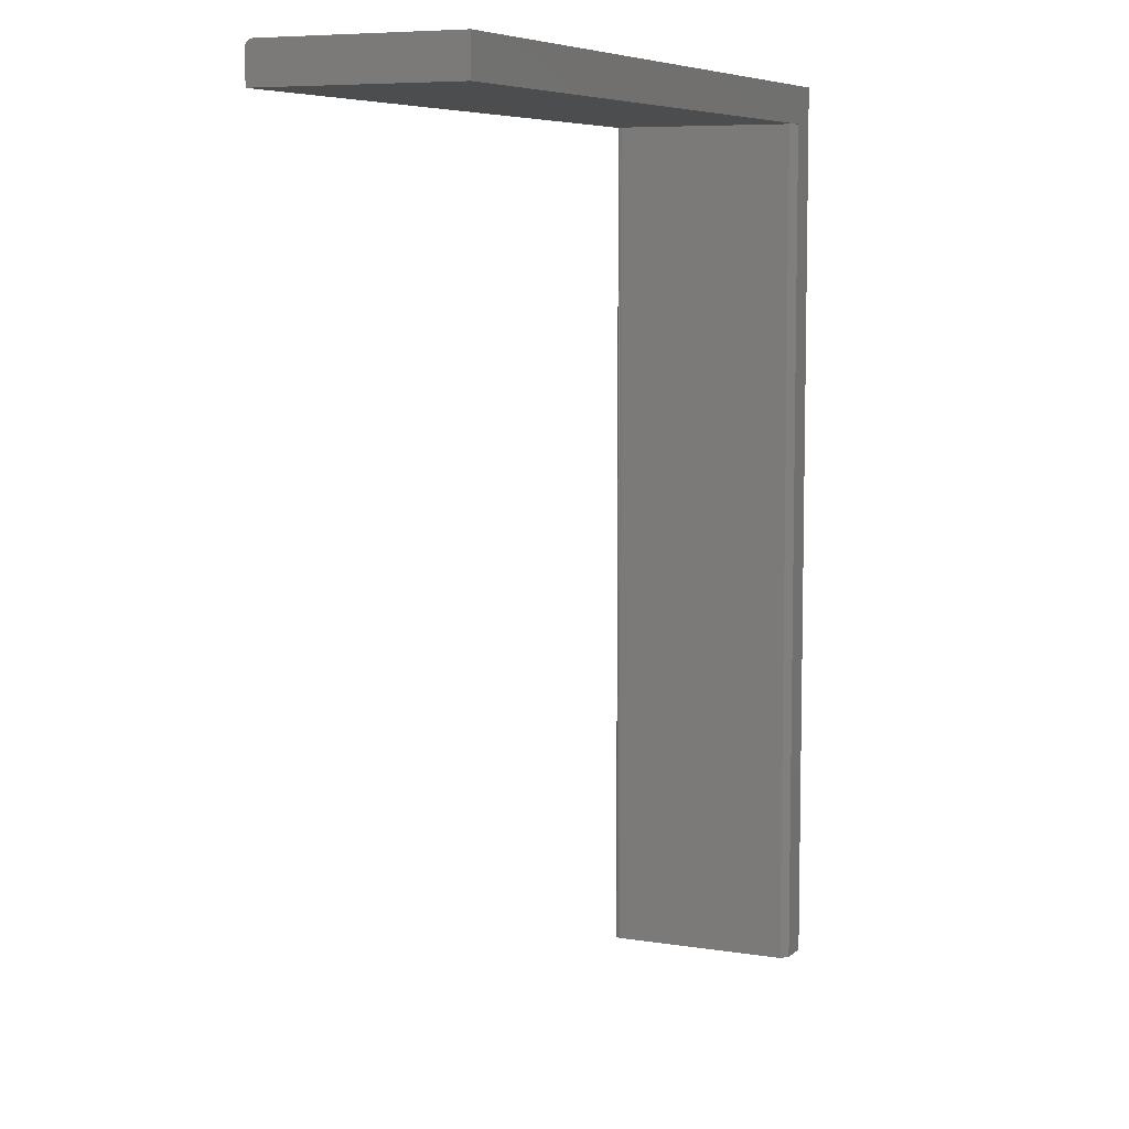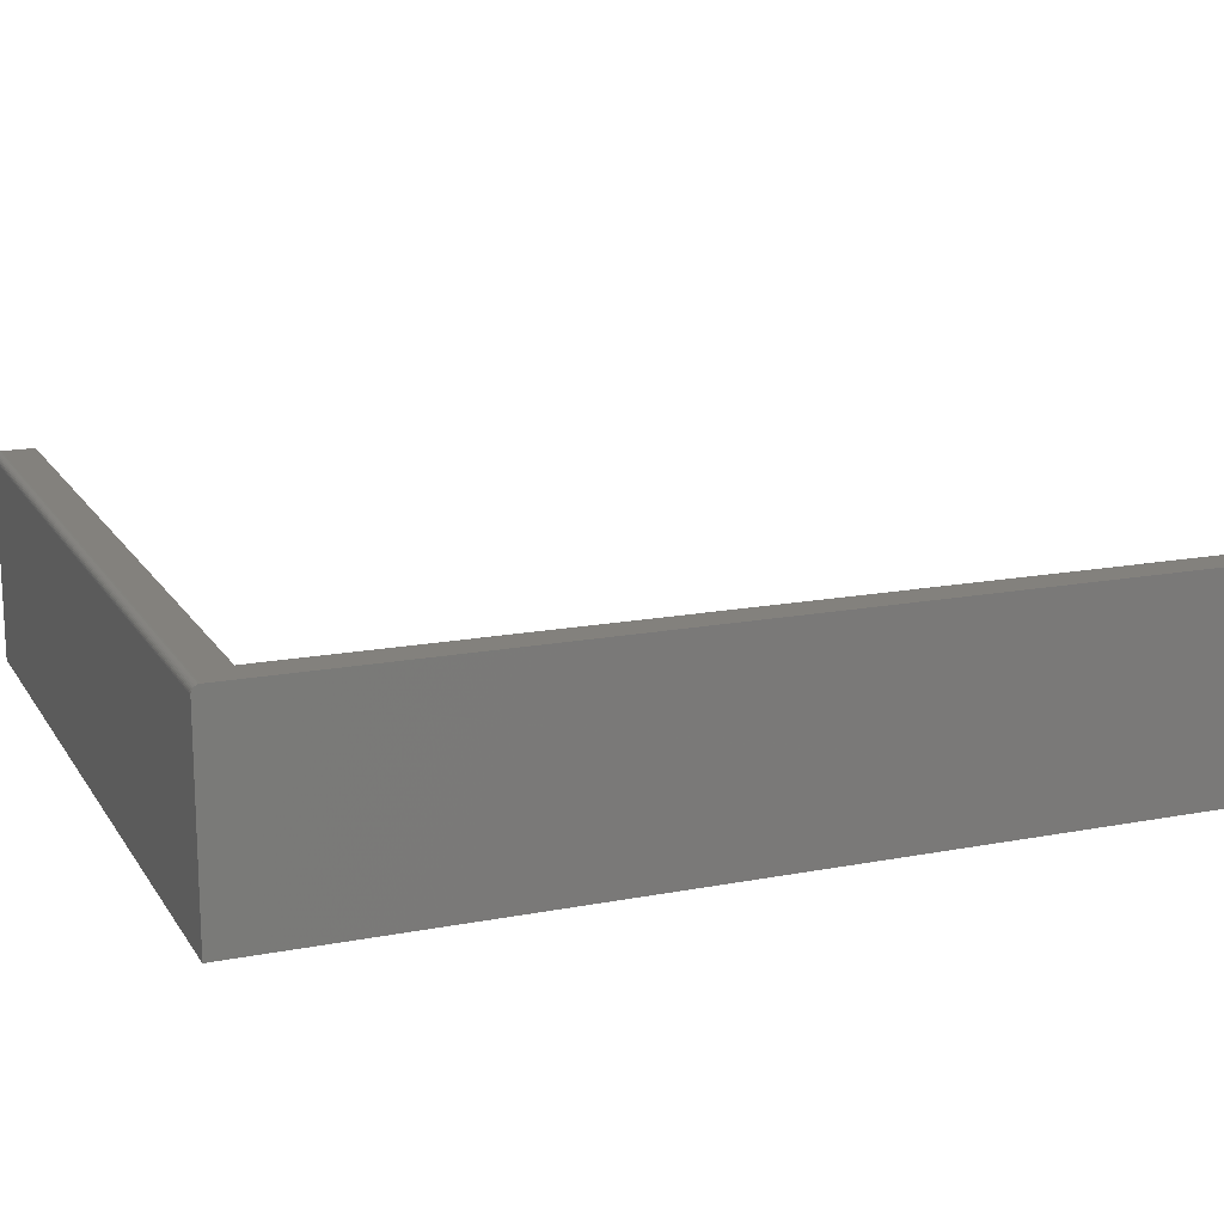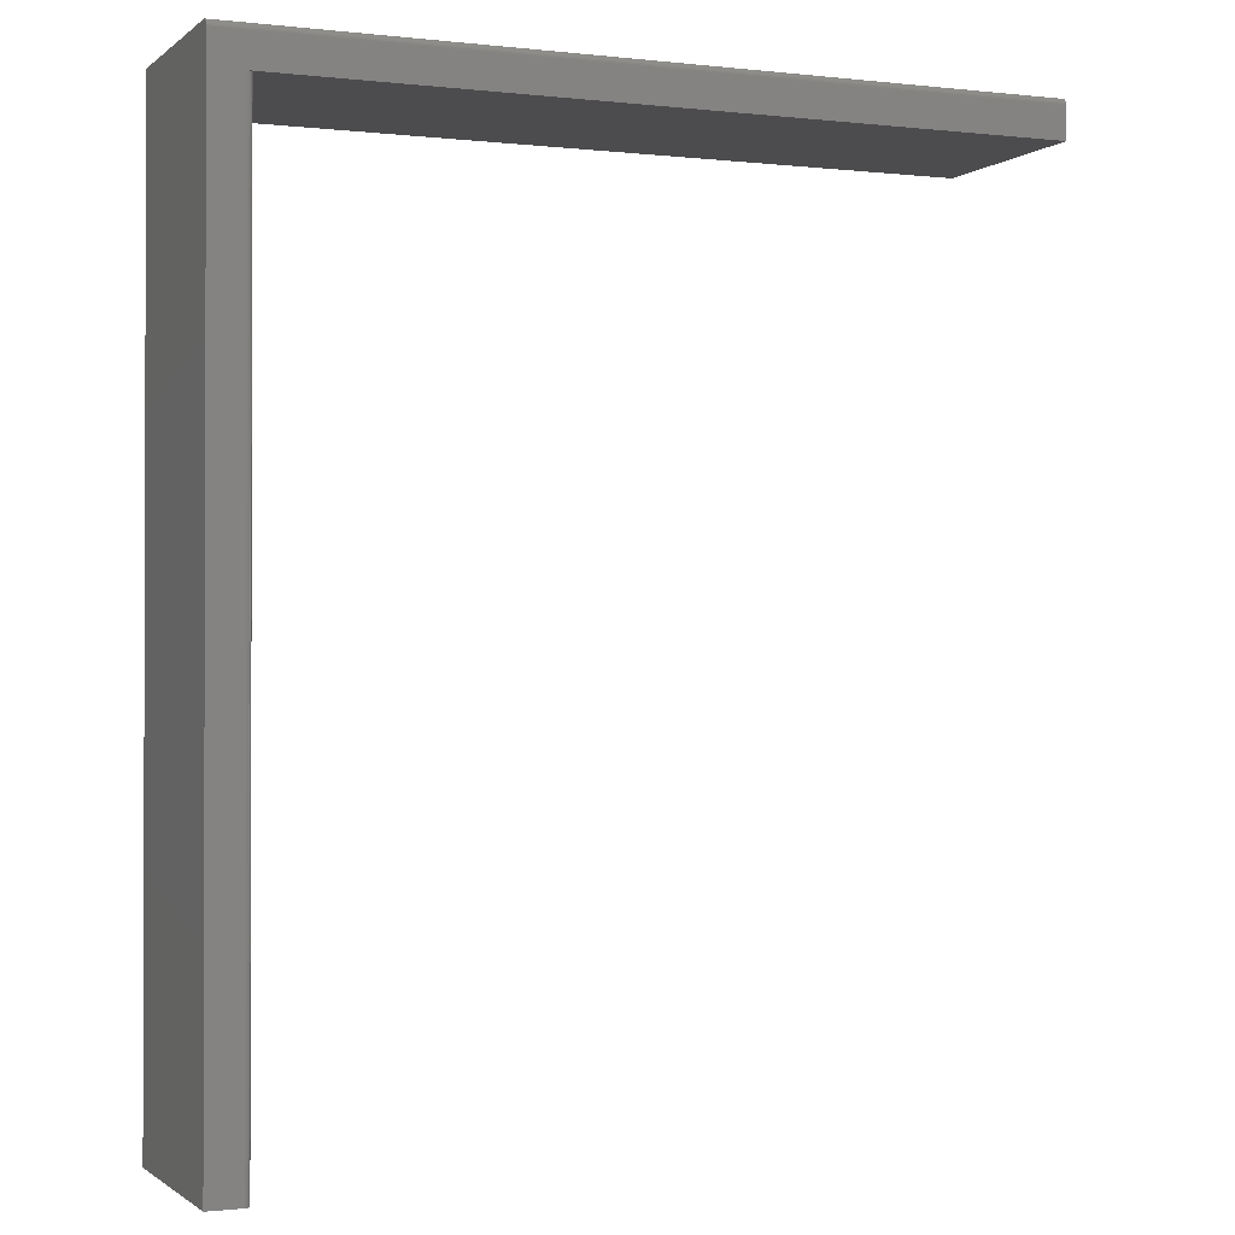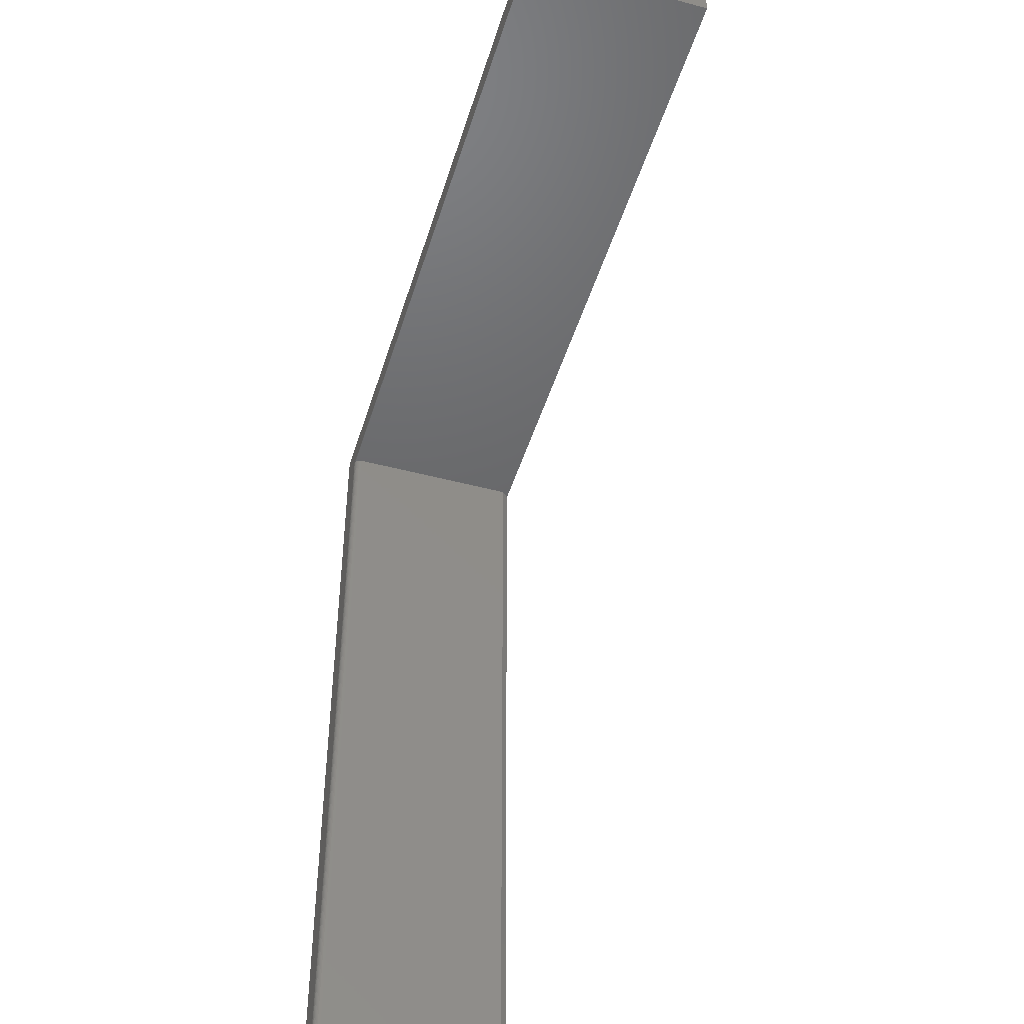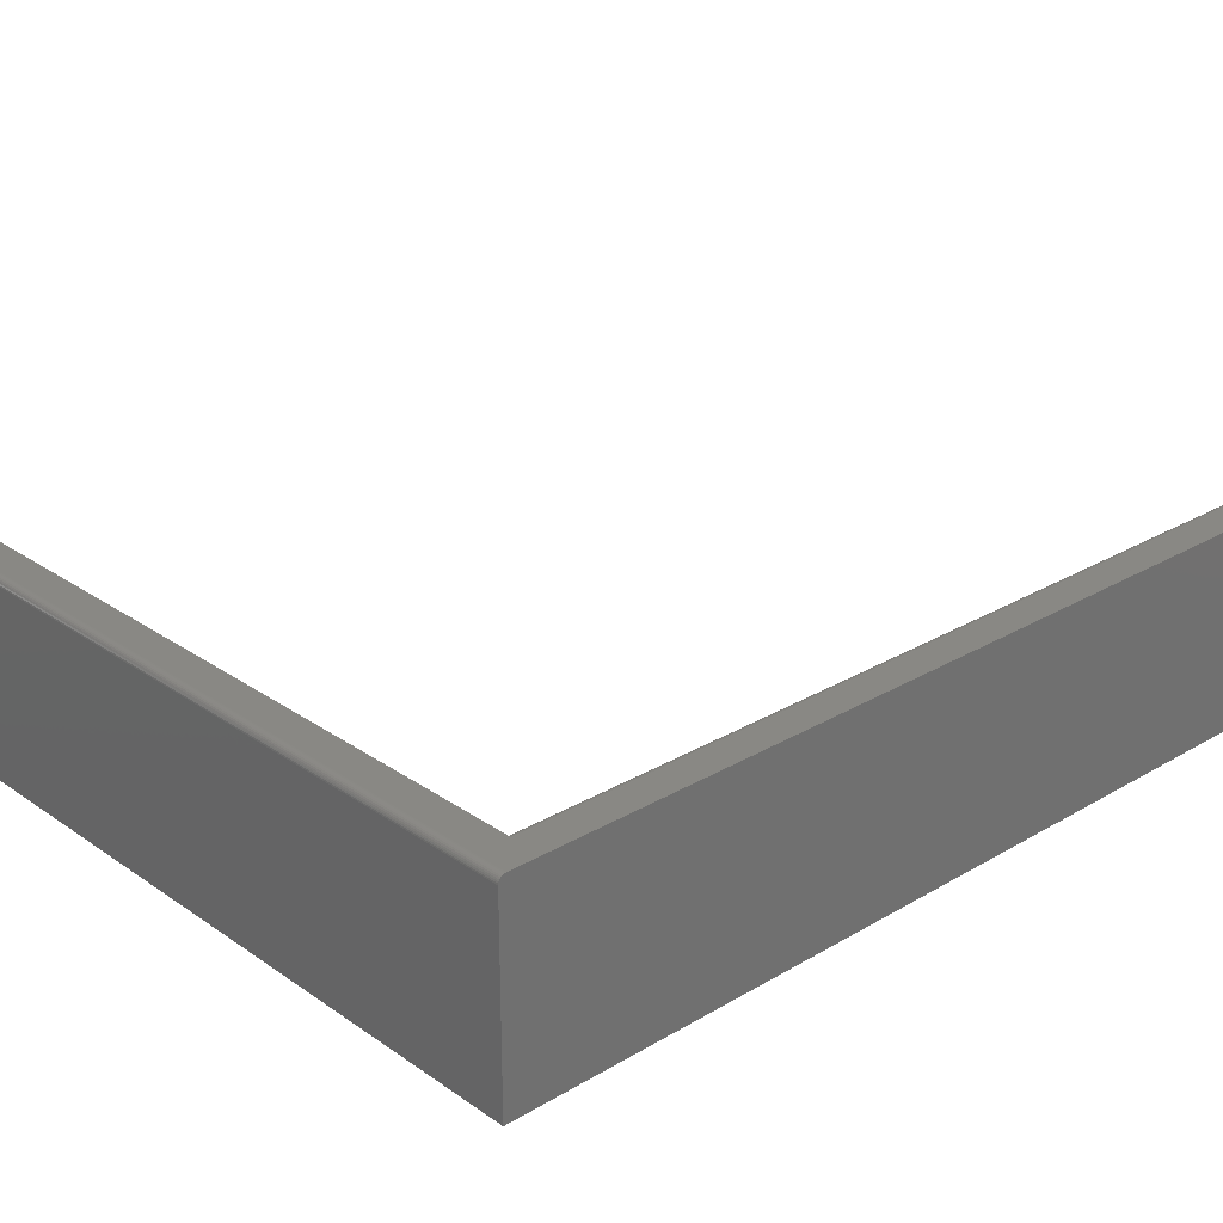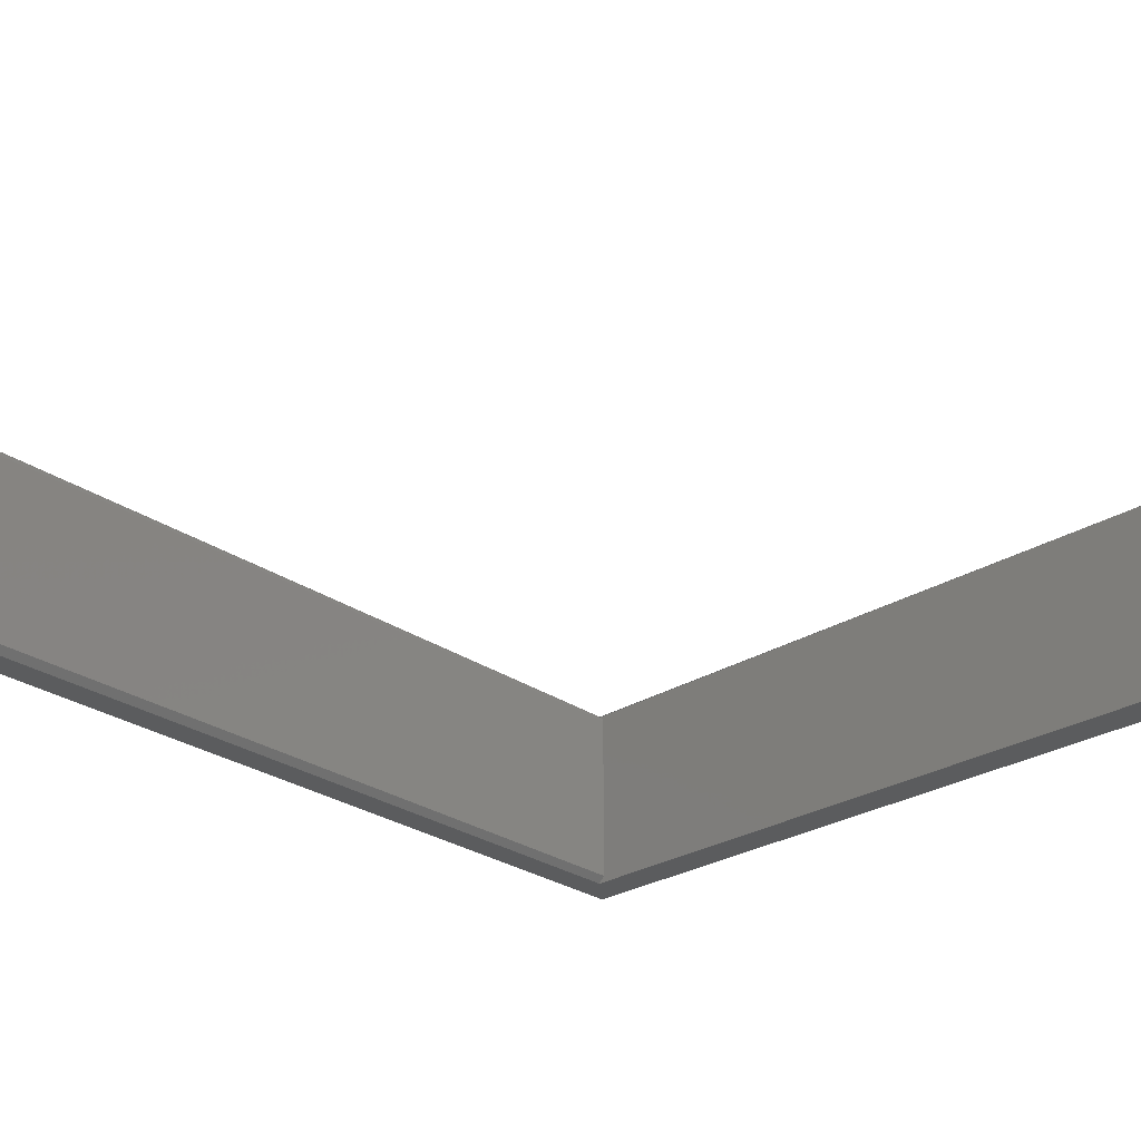
<metadata>
{"format":"stl","ext":"stl","renderer":"f3d","projection":"perspective","resolution":1024,"background":"white","views":[{"elev":7.2,"azim":114.8,"up":"+Y"},{"elev":15.9,"azim":-111.9,"up":"+Z"},{"elev":-1.0,"azim":-22.9,"up":"+Y"},{"elev":-46.8,"azim":73.2,"up":"+Y"},{"elev":26.2,"azim":-132.8,"up":"+Z"},{"elev":-27.8,"azim":43.5,"up":"+Z"}]}
</metadata>
<code>
# stl→obj: 48 verts, 90 faces
v 0.6155 0.25 0.2109
v -0.2266 0.2498 0.2125
v 0.6155 0.2498 0.2125
v -0.1845 0.25 0.2109
v -0.2266 0.2422 0.2188
v 0.6155 0.2437 0.2186
v -0.2266 0.2437 0.2186
v 0.6155 0.2422 0.2188
v -0.2266 0.25 0.2109
v -0.2266 0.2494 0.2139
v 0.6155 0.2494 0.2139
v -0.2266 0.2487 0.2153
v 0.6155 0.2487 0.2153
v -0.2266 0.2477 0.2165
v 0.6155 0.2477 0.2165
v -0.2266 0.2465 0.2174
v 0.6155 0.2465 0.2174
v -0.2266 0.2452 0.2182
v 0.6155 0.2452 0.2182
v 0.6155 0.2079 0
v 0.6155 0.25 0
v 0.6155 0.2079 0.2188
v -0.2266 -0.75 0.2188
v -0.1923 -0.75 0.2188
v -0.1923 0.2079 0.2188
v -0.2266 -0.75 0
v -0.2266 0.25 0
v -0.1845 0.25 0
v -0.1845 -0.75 0.2109
v -0.1845 -0.75 0.007812
v -0.1845 0.2079 0.2109
v -0.1845 0.2079 0.007812
v -0.1923 -0.75 0
v -0.1846 -0.75 0.2125
v -0.1851 -0.75 0.2139
v -0.1858 -0.75 0.2153
v -0.1867 -0.75 0.2165
v -0.1879 -0.75 0.2174
v -0.1893 -0.75 0.2182
v -0.1907 -0.75 0.2186
v -0.1923 0.2079 0
v -0.1893 0.2079 0.2182
v -0.1879 0.2079 0.2174
v -0.1867 0.2079 0.2165
v -0.1858 0.2079 0.2153
v -0.1851 0.2079 0.2139
v -0.1846 0.2079 0.2125
v -0.1907 0.2079 0.2186
f 1 2 3
f 1 4 2
f 5 6 7
f 5 8 6
f 9 2 4
f 2 10 3
f 3 10 11
f 10 12 11
f 11 12 13
f 12 14 13
f 13 14 15
f 14 16 15
f 15 16 17
f 16 18 17
f 17 18 19
f 18 7 19
f 19 7 6
f 1 20 21
f 3 11 13
f 3 13 15
f 3 15 17
f 3 17 19
f 3 19 6
f 3 6 8
f 22 20 1
f 22 1 3
f 22 3 8
f 23 24 5
f 5 24 25
f 5 25 8
f 8 25 22
f 5 7 16
f 16 7 18
f 26 23 5
f 26 5 16
f 26 16 14
f 26 14 12
f 26 12 10
f 26 10 2
f 26 2 9
f 26 9 27
f 4 28 9
f 9 28 27
f 1 21 4
f 4 21 28
f 29 30 31
f 31 30 32
f 26 30 29
f 26 33 30
f 34 35 36
f 34 36 37
f 34 37 38
f 34 38 39
f 34 39 40
f 34 40 24
f 23 26 29
f 23 29 34
f 23 34 24
f 20 32 41
f 22 42 43
f 22 43 44
f 22 44 45
f 22 45 46
f 22 46 47
f 22 47 31
f 22 31 32
f 22 32 20
f 29 31 34
f 34 31 47
f 34 47 35
f 35 47 46
f 35 46 36
f 36 46 45
f 36 45 37
f 37 45 44
f 37 44 38
f 38 44 43
f 38 43 39
f 39 43 42
f 39 42 40
f 40 42 48
f 40 48 24
f 24 48 25
f 27 28 41
f 41 28 21
f 41 21 20
f 26 27 33
f 33 27 41
f 30 33 32
f 32 33 41

</code>
